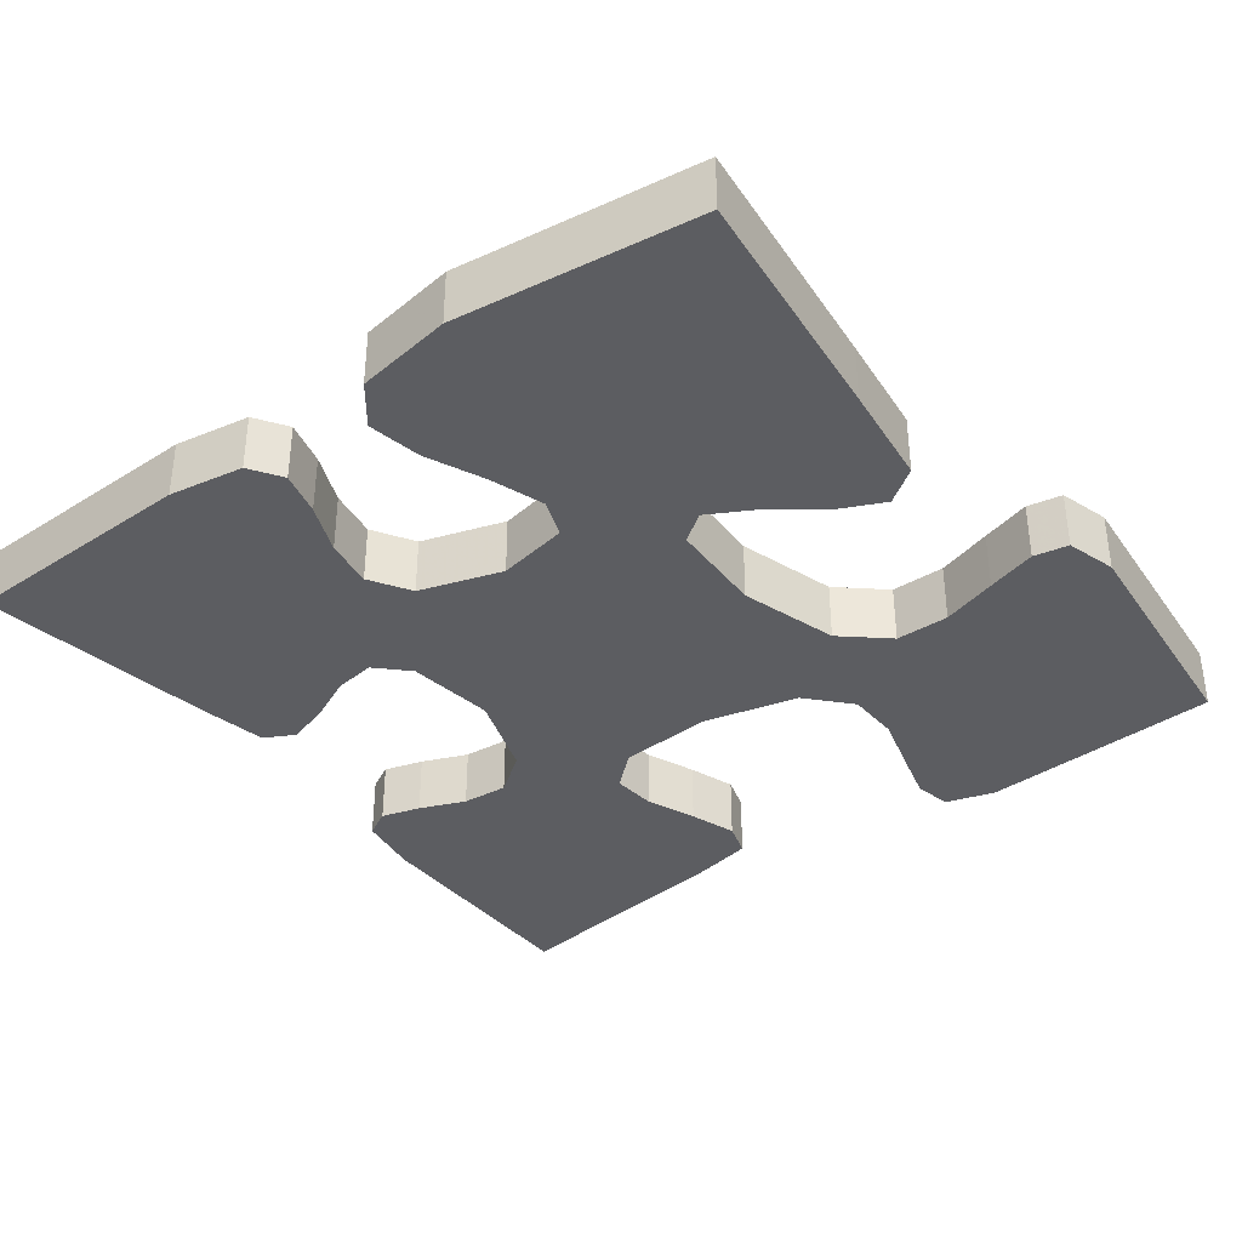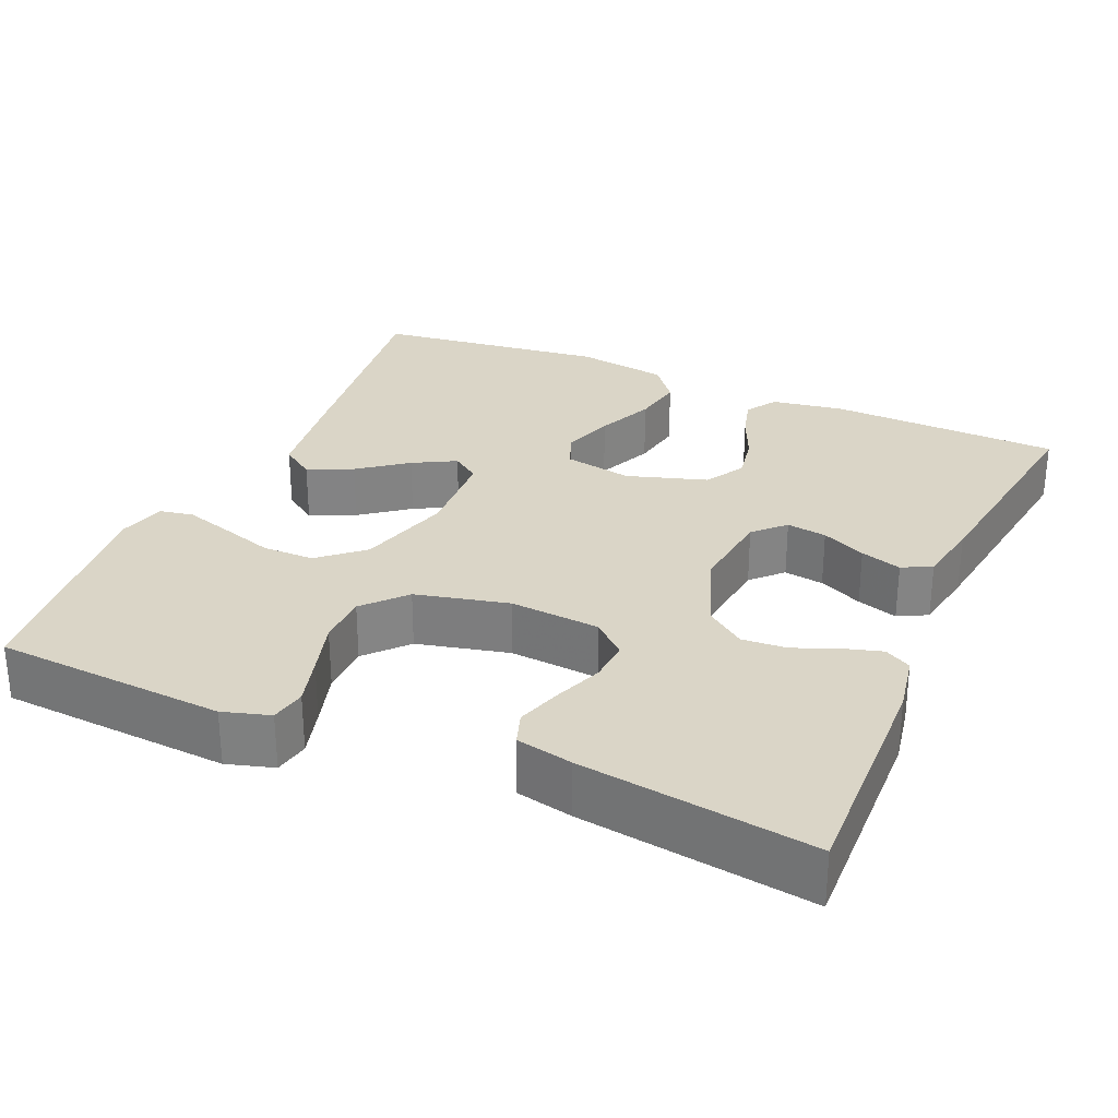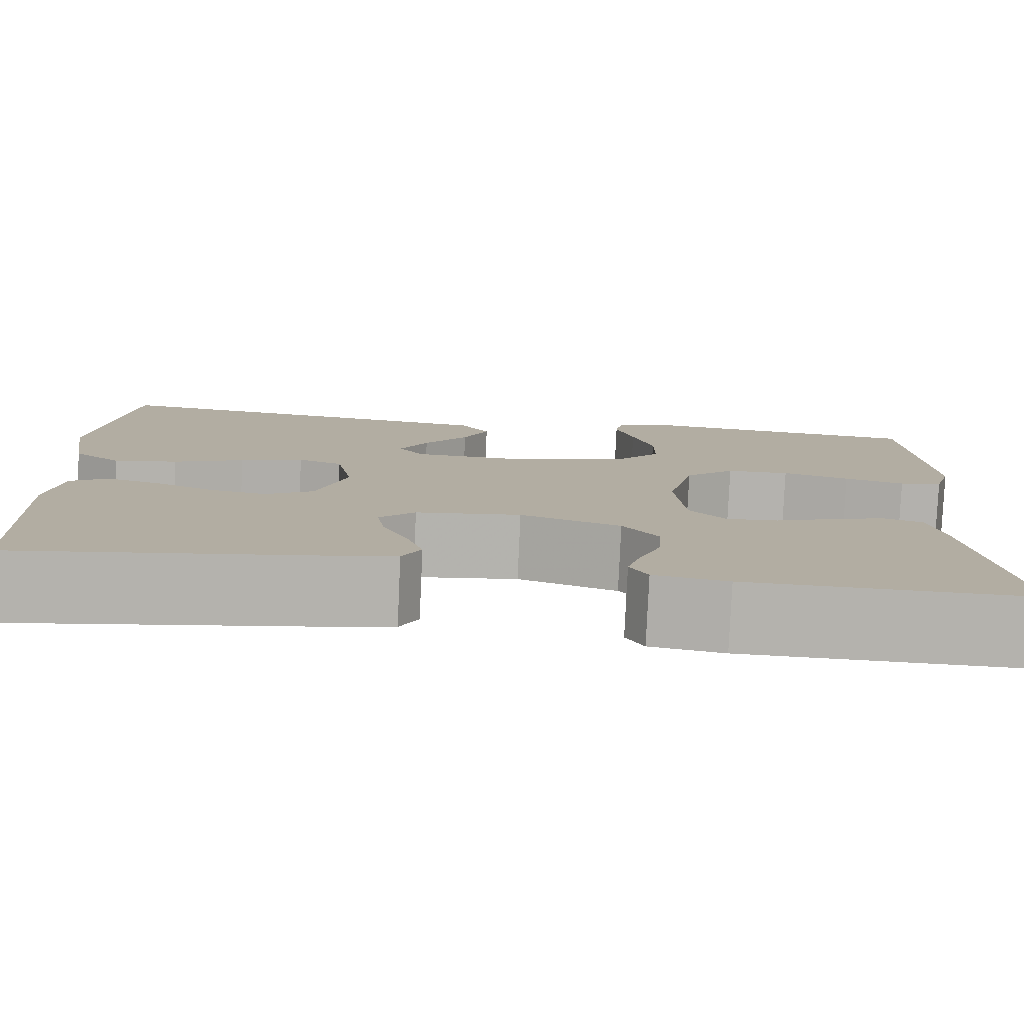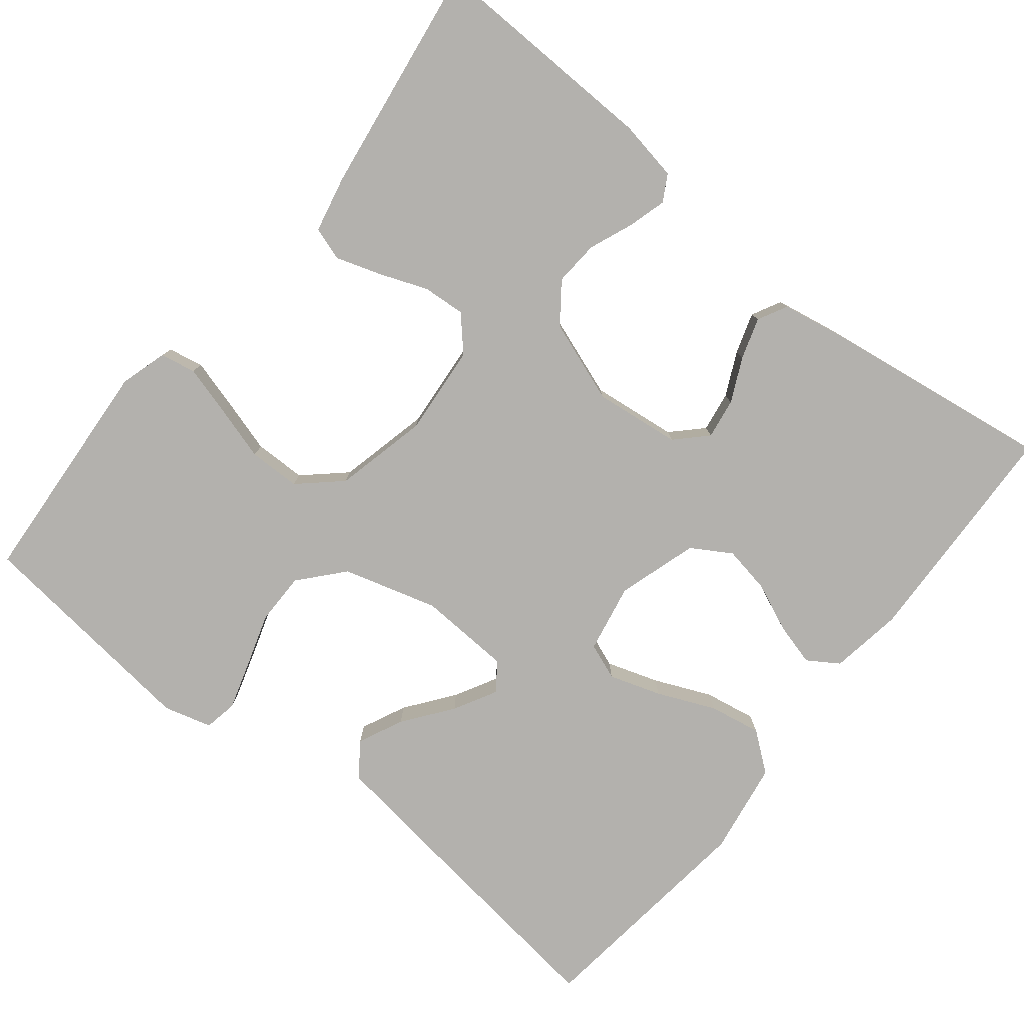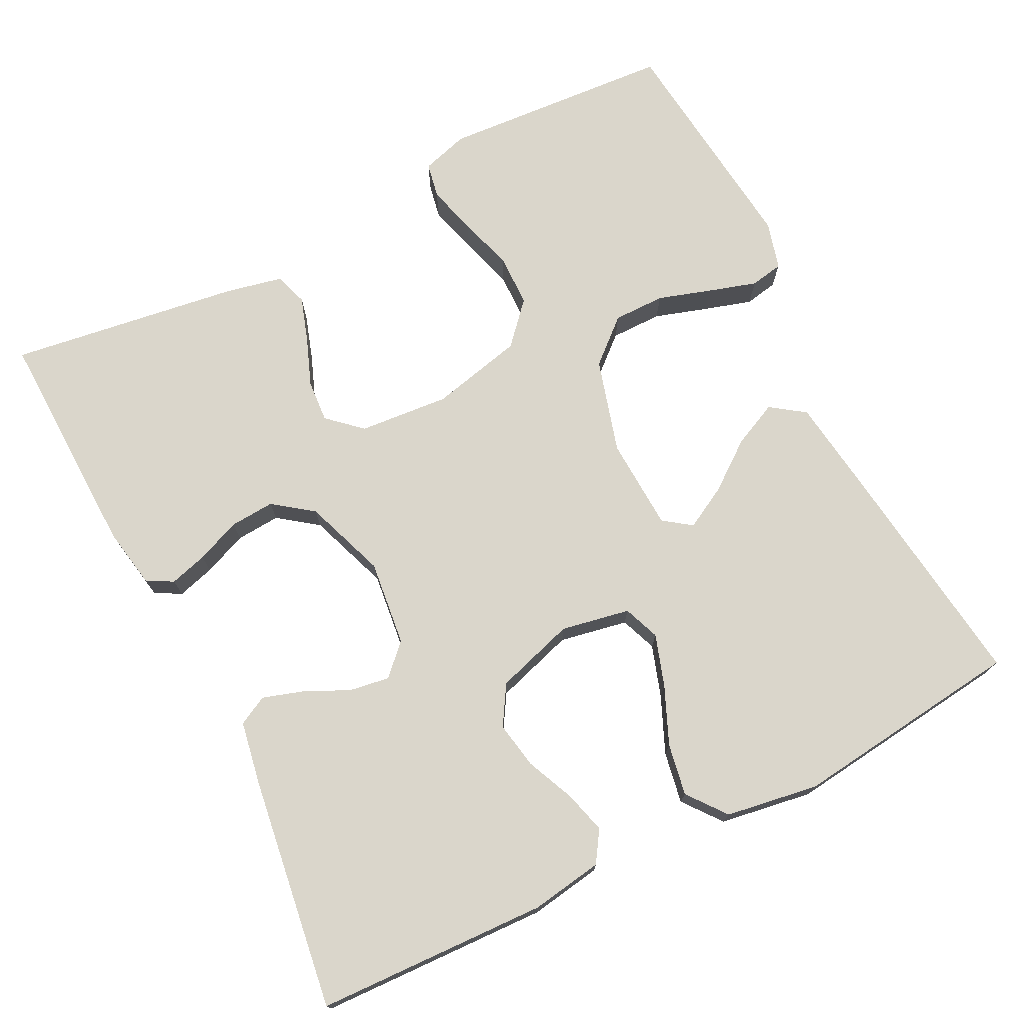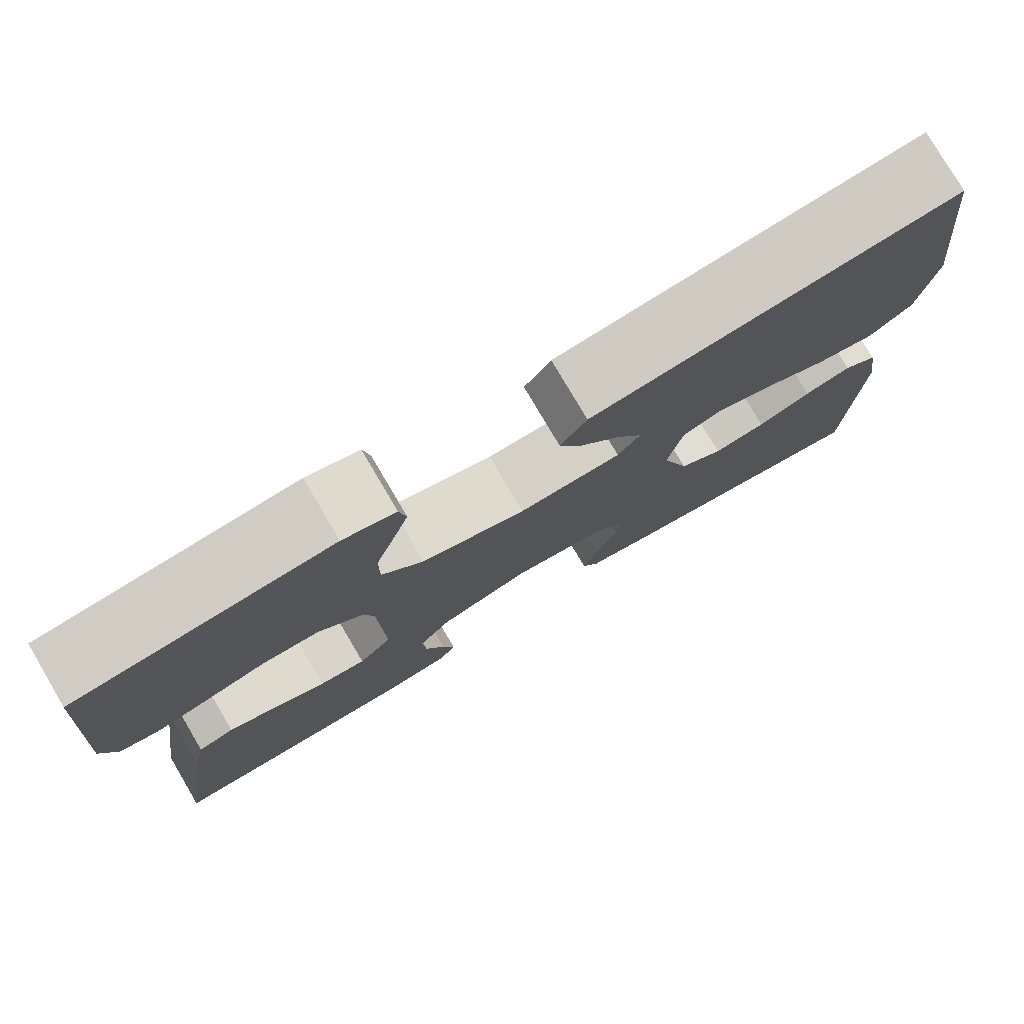
<metadata>
{"format":"obj","ext":"obj","renderer":"f3d","projection":"perspective","resolution":1024,"background":"white","views":[{"elev":-36.5,"azim":-52.9,"up":"+Y"},{"elev":29.0,"azim":113.4,"up":"+Y"},{"elev":-79.7,"azim":-2.6,"up":"+Z"},{"elev":-79.2,"azim":141.3,"up":"+Y"},{"elev":73.9,"azim":-116.8,"up":"+Y"},{"elev":78.2,"azim":149.5,"up":"+Z"}]}
</metadata>
<code>
v 0.5 0.07 0.5
v 0.521 0.07 0.2
v 0.503 0.07 0.139
v 0.457 0.07 0.13
v 0.393 0.07 0.148
v 0.322 0.07 0.169
v 0.255 0.07 0.168
v 0.202 0.07 0.12
v 0.174 0.07 0
v 0.184 0.07 -0.117
v 0.223 0.07 -0.16
v 0.278 0.07 -0.156
v 0.34 0.07 -0.132
v 0.398 0.07 -0.113
v 0.441 0.07 -0.127
v 0.457 0.07 -0.2
v 0.5 0.07 -0.5
v 0.2 0.07 -0.492
v 0.122 0.07 -0.478
v 0.103 0.07 -0.444
v 0.117 0.07 -0.395
v 0.14 0.07 -0.338
v 0.144 0.07 -0.28
v 0.106 0.07 -0.229
v 0 0.07 -0.191
v -0.111 0.07 -0.204
v -0.149 0.07 -0.242
v -0.141 0.07 -0.294
v -0.114 0.07 -0.351
v -0.097 0.07 -0.404
v -0.117 0.07 -0.442
v -0.2 0.07 -0.457
v -0.5 0.07 -0.5
v -0.511 0.07 -0.2
v -0.496 0.07 -0.107
v -0.456 0.07 -0.081
v -0.401 0.07 -0.096
v -0.339 0.07 -0.123
v -0.278 0.07 -0.134
v -0.227 0.07 -0.103
v -0.195 0.07 0
v -0.212 0.07 0.089
v -0.259 0.07 0.107
v -0.326 0.07 0.085
v -0.4 0.07 0.053
v -0.467 0.07 0.041
v -0.517 0.07 0.08
v -0.536 0.07 0.2
v -0.5 0.07 0.5
v -0.2 0.07 0.462
v -0.073 0.07 0.445
v -0.042 0.07 0.401
v -0.069 0.07 0.343
v -0.116 0.07 0.281
v -0.146 0.07 0.226
v -0.12 0.07 0.19
v 0 0.07 0.184
v 0.122 0.07 0.219
v 0.171 0.07 0.275
v 0.171 0.07 0.342
v 0.149 0.07 0.411
v 0.13 0.07 0.473
v 0.138 0.07 0.516
v 0.2 0.07 0.533
v 0.5 0 0.5
v 0.521 0 0.2
v 0.503 0 0.139
v 0.457 0 0.13
v 0.393 0 0.148
v 0.322 0 0.169
v 0.255 0 0.168
v 0.202 0 0.12
v 0.174 0 0
v 0.184 0 -0.117
v 0.223 0 -0.16
v 0.278 0 -0.156
v 0.34 0 -0.132
v 0.398 0 -0.113
v 0.441 0 -0.127
v 0.457 0 -0.2
v 0.5 0 -0.5
v 0.2 0 -0.492
v 0.122 0 -0.478
v 0.103 0 -0.444
v 0.117 0 -0.395
v 0.14 0 -0.338
v 0.144 0 -0.28
v 0.106 0 -0.229
v 0 0 -0.191
v -0.111 0 -0.204
v -0.149 0 -0.242
v -0.141 0 -0.294
v -0.114 0 -0.351
v -0.097 0 -0.404
v -0.117 0 -0.442
v -0.2 0 -0.457
v -0.5 0 -0.5
v -0.511 0 -0.2
v -0.496 0 -0.107
v -0.456 0 -0.081
v -0.401 0 -0.096
v -0.339 0 -0.123
v -0.278 0 -0.134
v -0.227 0 -0.103
v -0.195 0 0
v -0.212 0 0.089
v -0.259 0 0.107
v -0.326 0 0.085
v -0.4 0 0.053
v -0.467 0 0.041
v -0.517 0 0.08
v -0.536 0 0.2
v -0.5 0 0.5
v -0.2 0 0.462
v -0.073 0 0.445
v -0.042 0 0.401
v -0.069 0 0.343
v -0.116 0 0.281
v -0.146 0 0.226
v -0.12 0 0.19
v 0 0 0.184
v 0.122 0 0.219
v 0.171 0 0.275
v 0.171 0 0.342
v 0.149 0 0.411
v 0.13 0 0.473
v 0.138 0 0.516
v 0.2 0 0.533
f 4 5 6
f 3 4 6
f 2 3 6
f 1 2 6
f 64 1 6
f 63 64 6
f 62 63 6
f 61 62 6
f 60 61 6
f 59 60 6 7
f 58 59 7 8
f 57 58 8 9
f 56 57 9 10
f 52 53 54
f 51 52 54
f 50 51 54
f 49 50 54
f 48 49 54
f 47 48 54
f 46 47 54
f 45 46 54
f 44 45 54
f 43 44 54 55
f 42 43 55 56
f 36 37 38
f 35 36 38
f 34 35 38
f 33 34 38
f 32 33 38
f 31 32 38
f 30 31 38
f 29 30 38
f 28 29 38
f 27 28 38 39
f 26 27 39 40
f 20 21 22
f 19 20 22
f 18 19 22
f 17 18 22
f 16 17 22
f 15 16 22
f 14 15 22
f 13 14 22
f 12 13 22
f 11 12 22 23
f 56 10 11
f 42 56 11
f 41 42 11
f 40 41 11
f 26 40 11
f 25 26 11
f 11 23 24
f 11 24 25
f 70 69 68
f 70 68 67
f 70 67 66
f 70 66 65
f 70 65 128
f 70 128 127
f 70 127 126
f 70 126 125
f 70 125 124
f 71 70 124 123
f 72 71 123 122
f 73 72 122 121
f 74 73 121 120
f 118 117 116
f 118 116 115
f 118 115 114
f 118 114 113
f 118 113 112
f 118 112 111
f 118 111 110
f 118 110 109
f 118 109 108
f 119 118 108 107
f 120 119 107 106
f 102 101 100
f 102 100 99
f 102 99 98
f 102 98 97
f 102 97 96
f 102 96 95
f 102 95 94
f 102 94 93
f 102 93 92
f 103 102 92 91
f 104 103 91 90
f 86 85 84
f 86 84 83
f 86 83 82
f 86 82 81
f 86 81 80
f 86 80 79
f 86 79 78
f 86 78 77
f 86 77 76
f 87 86 76 75
f 75 74 120
f 75 120 106
f 75 106 105
f 75 105 104
f 75 104 90
f 75 90 89
f 88 87 75
f 89 88 75
f 1 65 66 2
f 2 66 67 3
f 3 67 68 4
f 4 68 69 5
f 5 69 70 6
f 6 70 71 7
f 7 71 72 8
f 8 72 73 9
f 9 73 74 10
f 10 74 75 11
f 11 75 76 12
f 12 76 77 13
f 13 77 78 14
f 14 78 79 15
f 15 79 80 16
f 16 80 81 17
f 17 81 82 18
f 18 82 83 19
f 19 83 84 20
f 20 84 85 21
f 21 85 86 22
f 22 86 87 23
f 23 87 88 24
f 24 88 89 25
f 25 89 90 26
f 26 90 91 27
f 27 91 92 28
f 28 92 93 29
f 29 93 94 30
f 30 94 95 31
f 31 95 96 32
f 32 96 97 33
f 33 97 98 34
f 34 98 99 35
f 35 99 100 36
f 36 100 101 37
f 37 101 102 38
f 38 102 103 39
f 39 103 104 40
f 40 104 105 41
f 41 105 106 42
f 42 106 107 43
f 43 107 108 44
f 44 108 109 45
f 45 109 110 46
f 46 110 111 47
f 47 111 112 48
f 48 112 113 49
f 49 113 114 50
f 50 114 115 51
f 51 115 116 52
f 52 116 117 53
f 53 117 118 54
f 54 118 119 55
f 55 119 120 56
f 56 120 121 57
f 57 121 122 58
f 58 122 123 59
f 59 123 124 60
f 60 124 125 61
f 61 125 126 62
f 62 126 127 63
f 63 127 128 64
f 64 128 65 1

</code>
